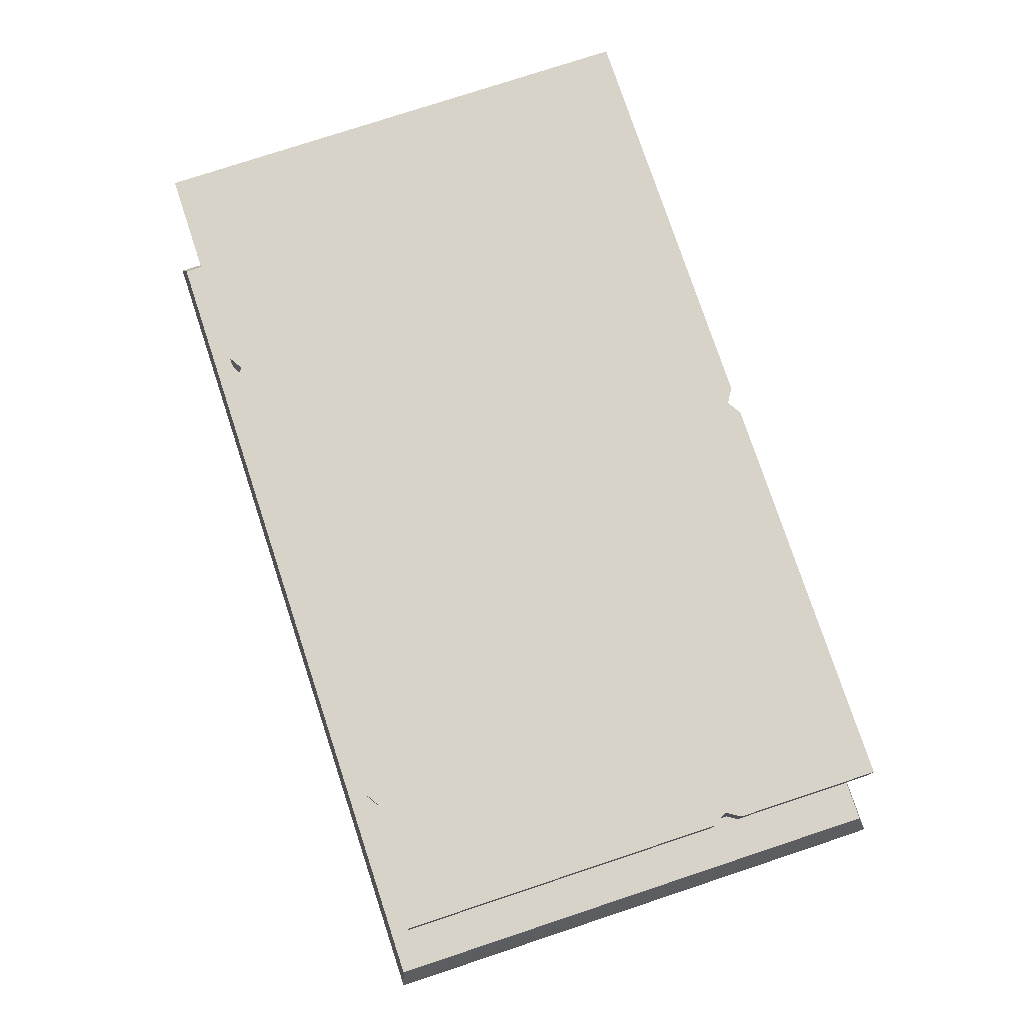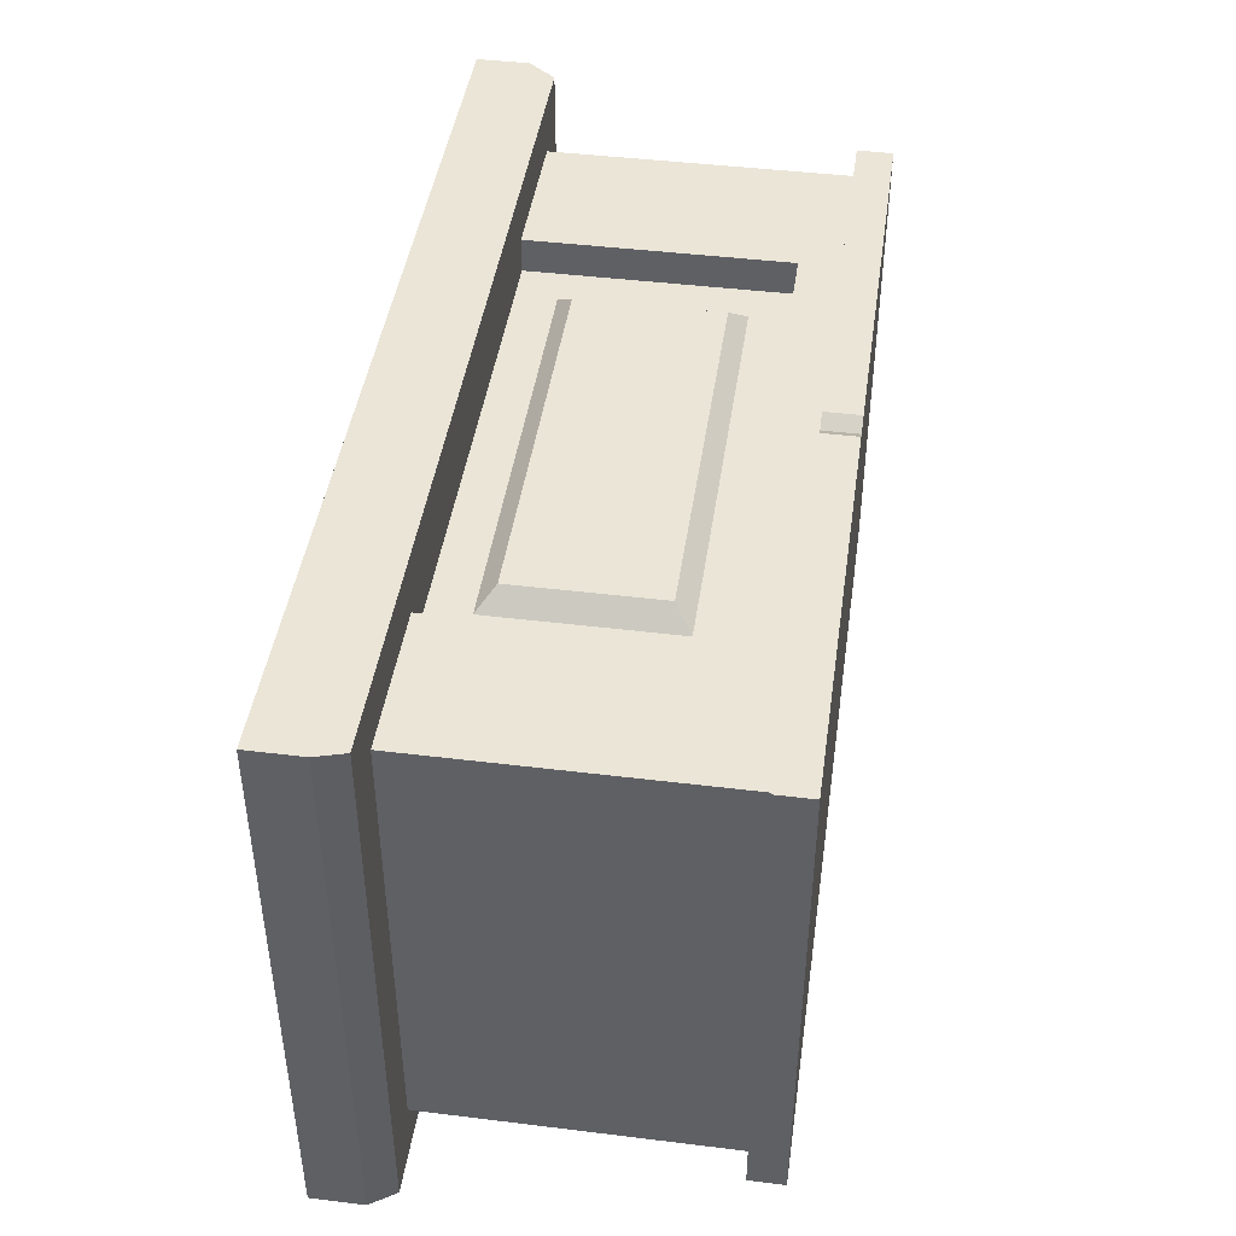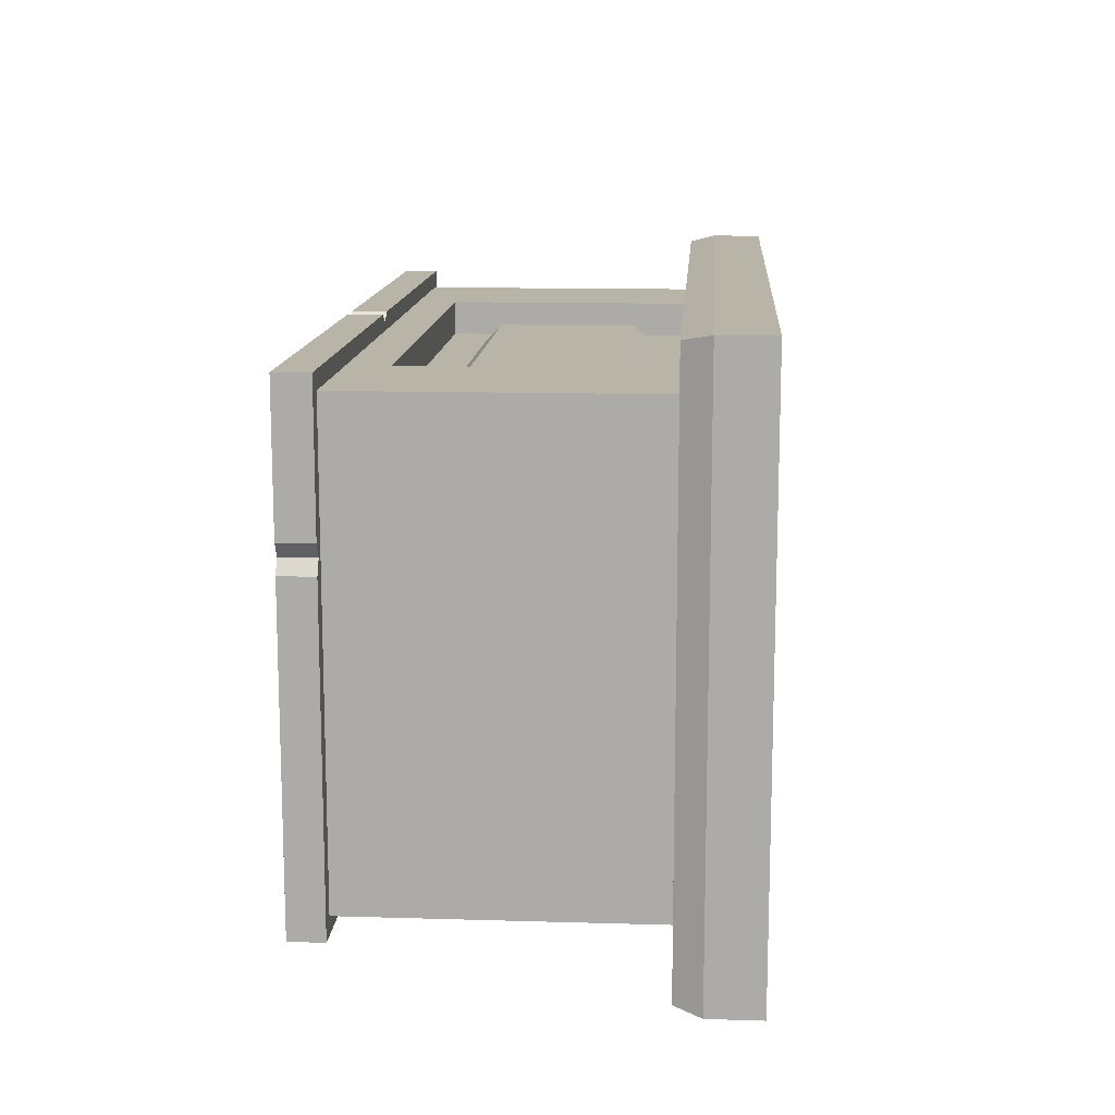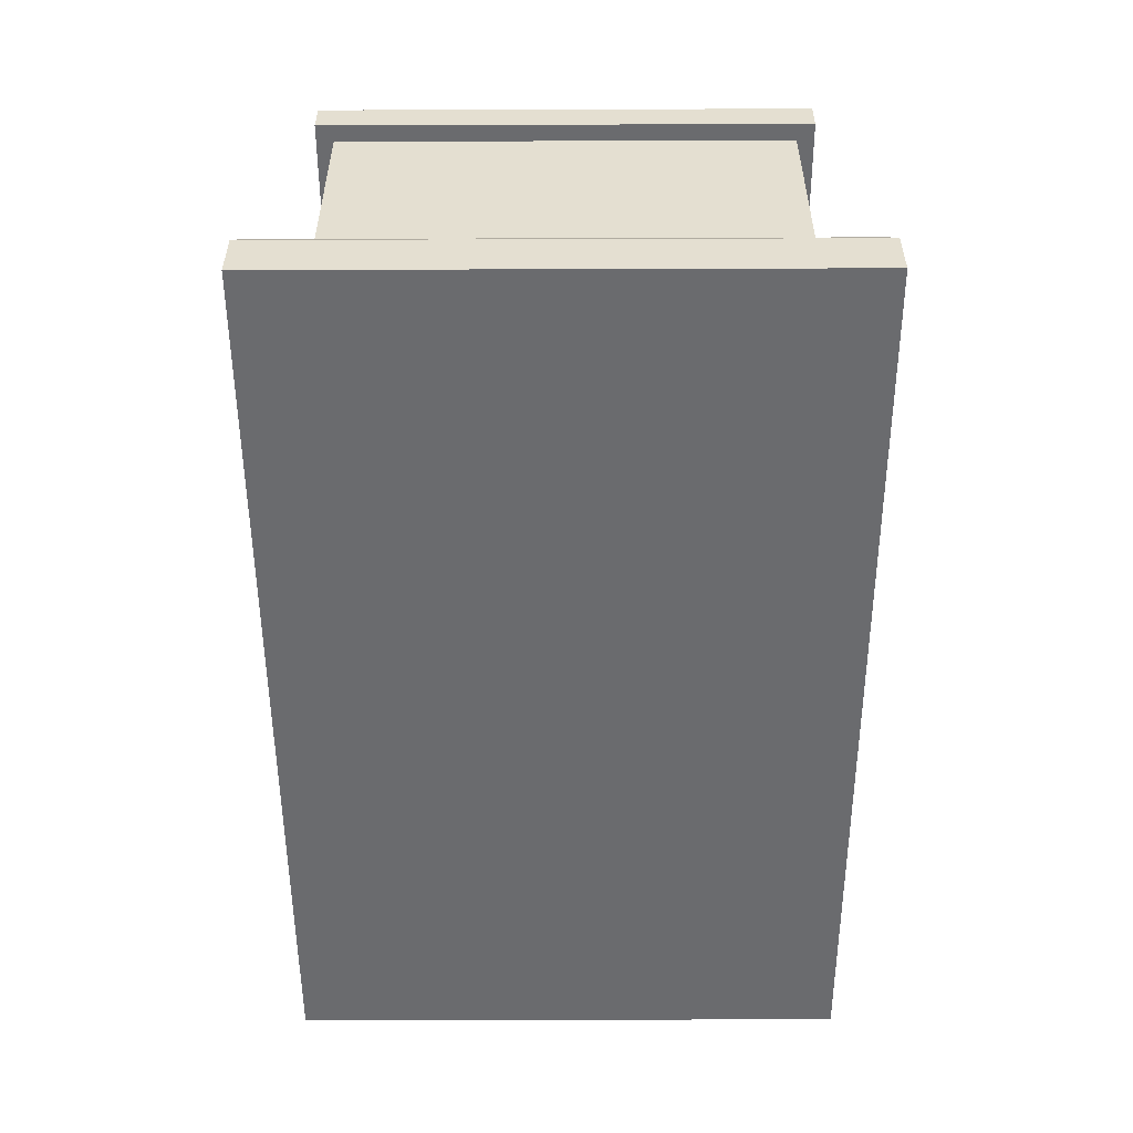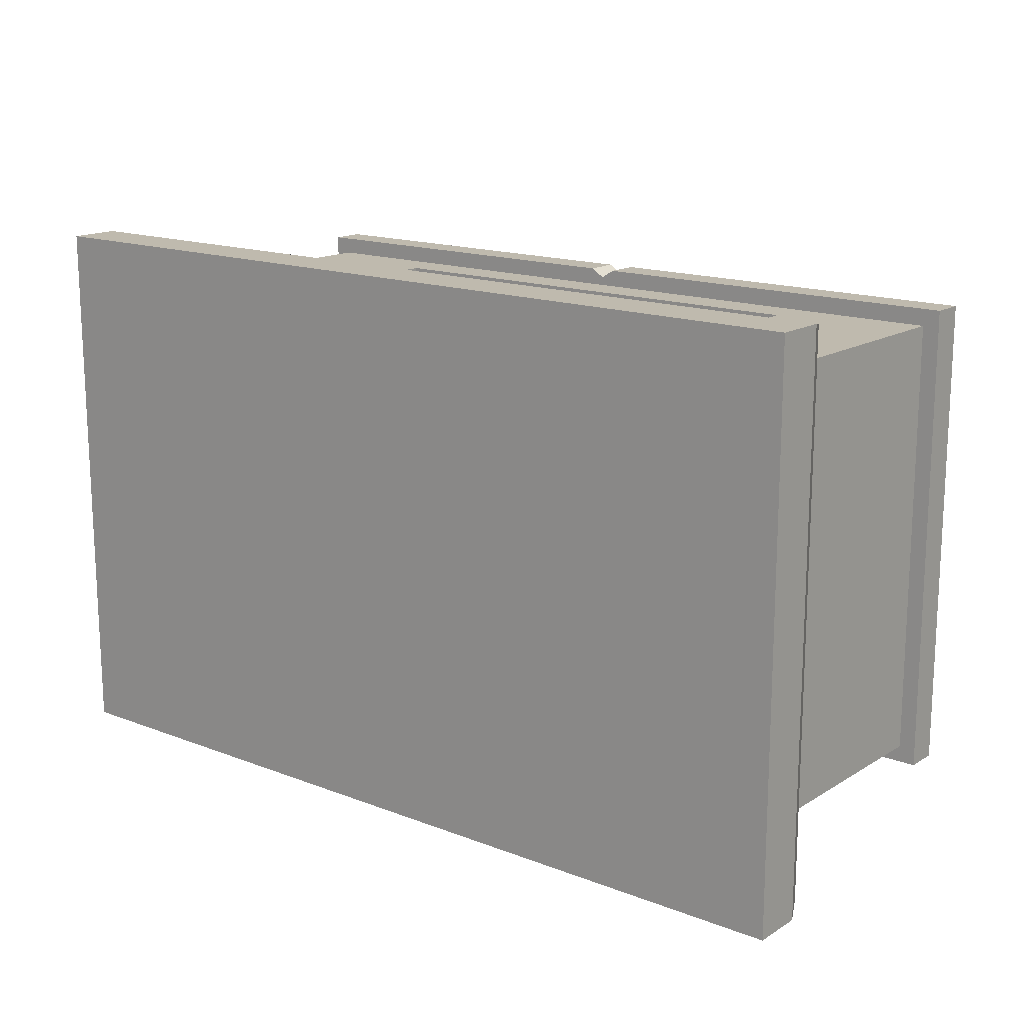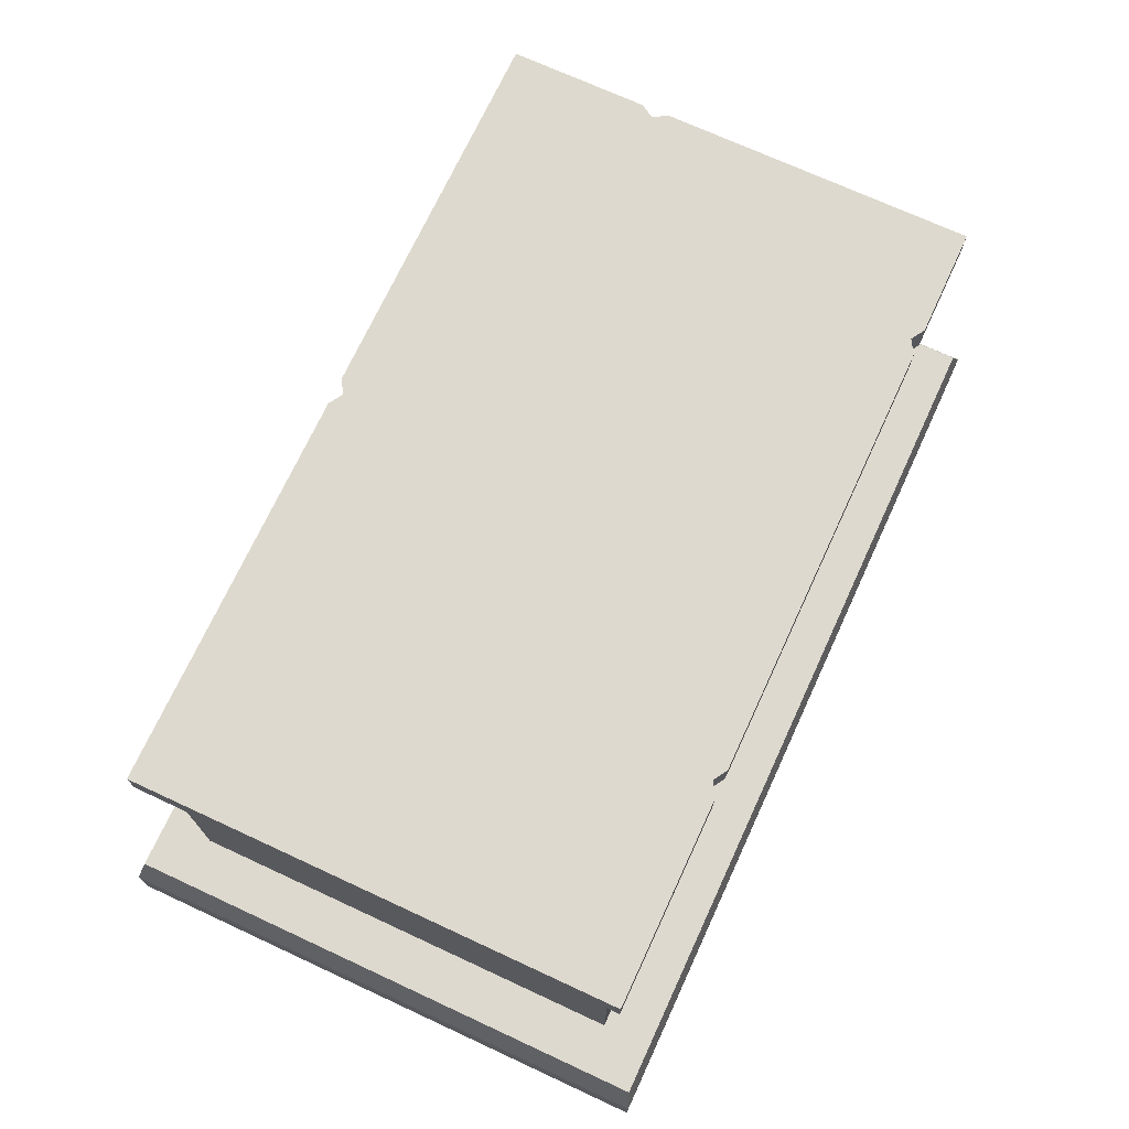
<metadata>
{"format":"obj","ext":"obj","renderer":"f3d","projection":"perspective","resolution":1024,"background":"white","views":[{"elev":76.8,"azim":-108.3,"up":"+Y"},{"elev":44.1,"azim":98.2,"up":"+Z"},{"elev":13.0,"azim":-86.1,"up":"+Z"},{"elev":-53.3,"azim":90.2,"up":"+Y"},{"elev":15.8,"azim":38.7,"up":"+Z"},{"elev":71.6,"azim":114.8,"up":"+Y"}]}
</metadata>
<code>
g altarWood
v -9.839 0.9 0.6461
v -9.839 4.3 0.6461
v -9.839 0.9 5.886
v -9.839 4.3 5.886
v -0.7304 4.3 0.6461
v -0.7304 0.9 0.6461
v -0.7304 4.3 5.886
v -0.7304 0.9 5.886
v -8.152 0.9 0.6461
v -8.152 3.838 0.6461
v -2.417 3.838 0.6461
v -2.417 0.9 0.6461
v -2.417 0.9 1.046
v -7.694 1.357 1.046
v -8.152 0.9 1.046
v -8.152 3.838 1.046
v -7.694 3.38 1.046
v -2.875 3.38 1.046
v -2.875 1.357 1.046
v -2.417 3.838 1.046
v -2.417 0.9 5.486
v -2.417 3.838 5.486
v -2.417 0.9 5.886
v -2.417 3.838 5.886
v -8.152 3.838 5.486
v -8.152 0.9 5.486
v -8.152 3.838 5.886
v -8.152 0.9 5.886
v -2.875 1.357 5.486
v -2.875 3.38 5.486
v -7.694 3.38 5.486
v -7.694 1.357 5.486
v -3.105 1.552 5.686
v -7.464 1.552 5.686
v -3.105 3.185 5.686
v -7.464 3.185 5.686
v -7.464 1.552 0.8461
v -3.105 1.552 0.8461
v -7.464 3.185 0.8461
v -3.105 3.185 0.8461
v -0.1496 0.9 6.467
v -0.1496 0.9 0.06532
v -10.42 0.9 0.06532
v -10.42 0.9 6.467
v 0 0.6 0
v 0 0.6 6.532
v -10.57 0.6 0
v -10.57 0.6 6.532
v 0 0 6.532
v 0 0 0
v -10.57 0 6.532
v -10.57 0 0
v -0.5304 4.7 0.4461
v -0.5304 4.3 0.4461
v -0.5304 4.7 6.086
v -0.5304 4.3 6.086
v -2.914 4.3 0.4461
v -2.914 4.7 0.4461
v -10.04 4.3 0.4461
v -10.04 4.7 0.4461
v -10.04 4.3 4.143
v -10.04 4.7 4.143
v -5.506 4.3 6.086
v -10.04 4.3 6.086
v -5.506 4.7 6.086
v -10.04 4.7 6.086
v -8.759 4.7 0.4461
v -9.939 4.7 4.304
v -8.598 4.7 0.5461
v -8.436 4.7 0.4461
v -5.344 4.7 5.986
v -5.182 4.7 6.086
v -3.238 4.7 0.4461
v -3.076 4.7 0.5461
v -10.04 4.7 4.466
v -5.182 4.3 6.086
v -5.344 4.3 5.986
v -9.939 4.3 4.304
v -10.04 4.3 4.466
v -3.076 4.3 0.5461
v -3.238 4.3 0.4461
v -8.598 4.3 0.5461
v -8.436 4.3 0.4461
v -8.759 4.3 0.4461
f 2 1 3
f 3 4 2
f 6 5 7
f 7 8 6
f 9 1 2
f 2 10 9
f 2 11 10
f 11 2 5
f 11 5 6
f 6 12 11
f 14 13 15
f 15 16 14
f 16 17 14
f 16 18 17
f 13 14 19
f 19 20 13
f 19 18 20
f 18 16 20
f 11 12 13
f 13 20 11
f 15 9 10
f 10 16 15
f 22 21 23
f 23 24 22
f 26 25 27
f 27 28 26
f 11 20 16
f 16 10 11
f 22 24 27
f 27 25 22
f 23 8 7
f 7 24 23
f 7 27 24
f 27 7 4
f 27 4 3
f 3 28 27
f 7 5 2
f 2 4 7
f 29 26 21
f 21 22 29
f 22 30 29
f 22 31 30
f 26 29 32
f 32 25 26
f 32 31 25
f 31 22 25
f 34 33 35
f 35 36 34
f 38 37 39
f 39 40 38
f 33 29 30
f 30 35 33
f 32 29 33
f 33 34 32
f 31 32 34
f 34 36 31
f 35 30 31
f 31 36 35
f 18 19 38
f 38 40 18
f 17 18 40
f 40 39 17
f 38 19 14
f 14 37 38
f 37 14 17
f 17 39 37
f 6 41 42
f 42 43 6
f 43 12 6
f 43 13 12
f 43 9 13
f 43 1 9
f 43 3 1
f 41 6 8
f 8 44 41
f 3 43 44
f 8 23 44
f 23 28 44
f 28 3 44
f 23 26 28
f 13 9 15
f 23 21 26
f 46 45 42
f 42 41 46
f 43 47 48
f 48 44 43
f 48 46 41
f 41 44 48
f 50 49 51
f 51 52 50
f 45 47 43
f 43 42 45
f 47 52 51
f 51 48 47
f 51 49 46
f 46 48 51
f 50 52 47
f 47 45 50
f 50 45 46
f 46 49 50
f 54 53 55
f 55 56 54
f 54 57 58
f 58 53 54
f 60 59 61
f 61 62 60
f 64 63 65
f 65 66 64
f 68 67 60
f 60 62 68
f 67 68 66
f 69 67 66
f 70 69 66
f 70 66 65
f 70 65 71
f 70 71 72
f 73 70 72
f 74 73 72
f 58 74 72
f 58 72 55
f 55 53 58
f 68 75 66
f 7 54 56
f 56 76 7
f 76 77 7
f 77 4 7
f 77 63 4
f 63 64 4
f 64 78 4
f 78 2 4
f 64 79 78
f 54 7 5
f 5 57 54
f 5 80 57
f 5 2 80
f 2 81 80
f 2 82 81
f 82 83 81
f 2 84 82
f 2 59 84
f 2 78 59
f 78 61 59
f 68 78 79
f 79 75 68
f 62 61 78
f 78 68 62
f 75 79 64
f 64 66 75
f 77 76 72
f 72 71 77
f 63 77 71
f 71 65 63
f 76 56 55
f 55 72 76
f 80 81 73
f 73 74 80
f 57 80 74
f 74 58 57
f 81 83 70
f 70 73 81
f 82 84 67
f 67 69 82
f 83 82 69
f 69 70 83
f 84 59 60
f 60 67 84

</code>
